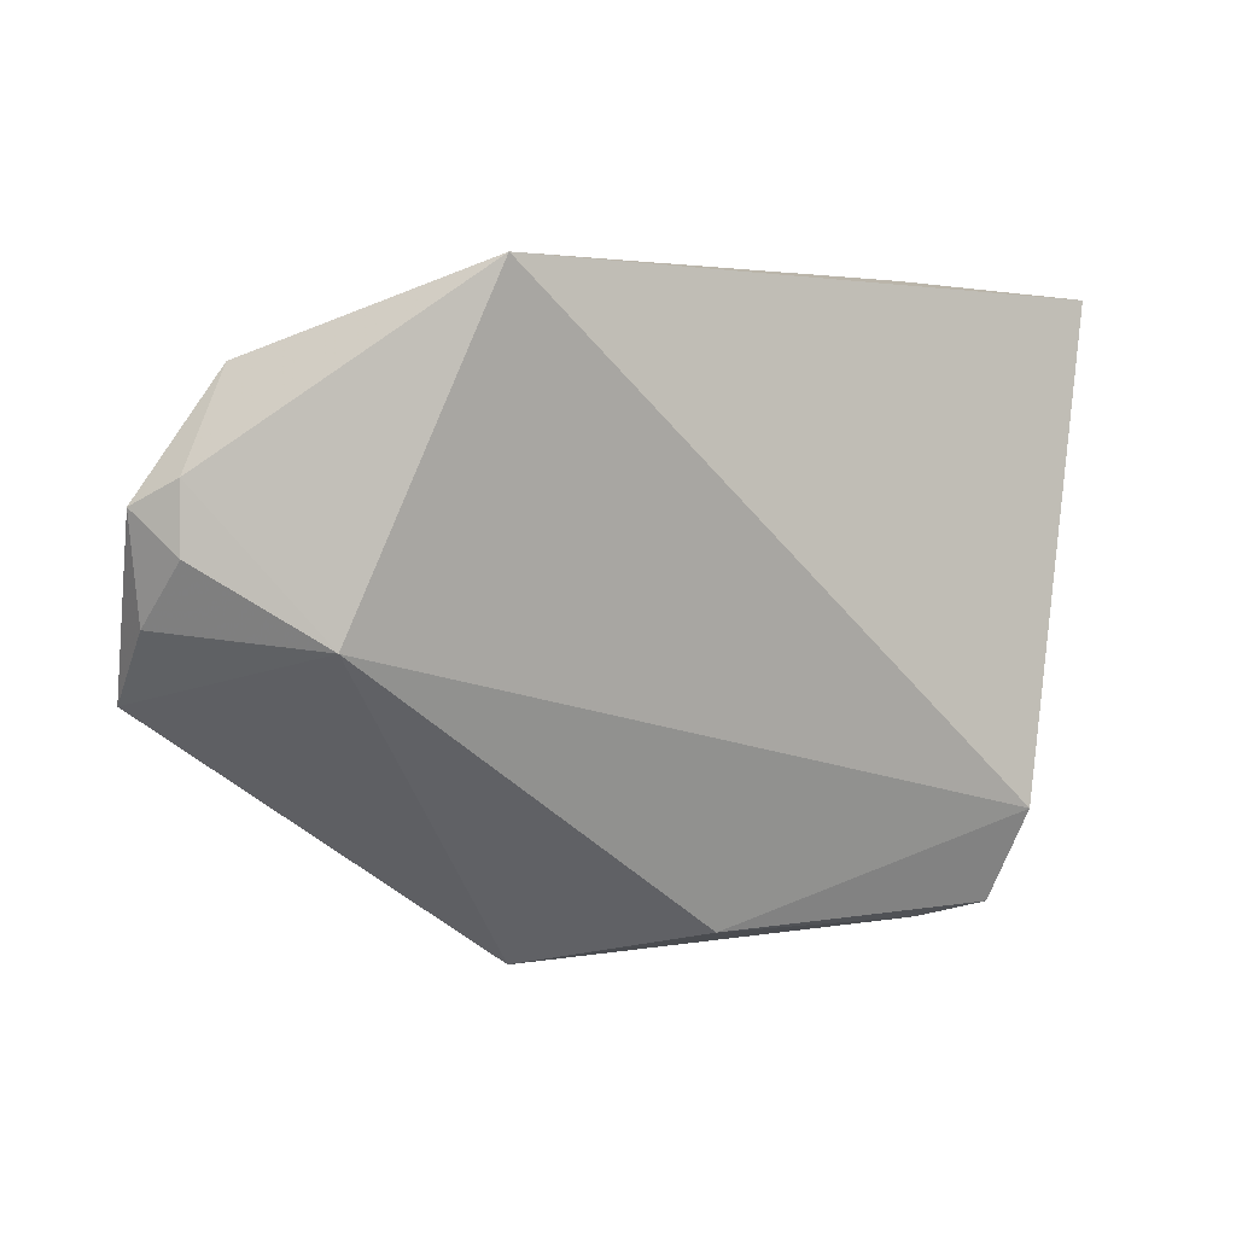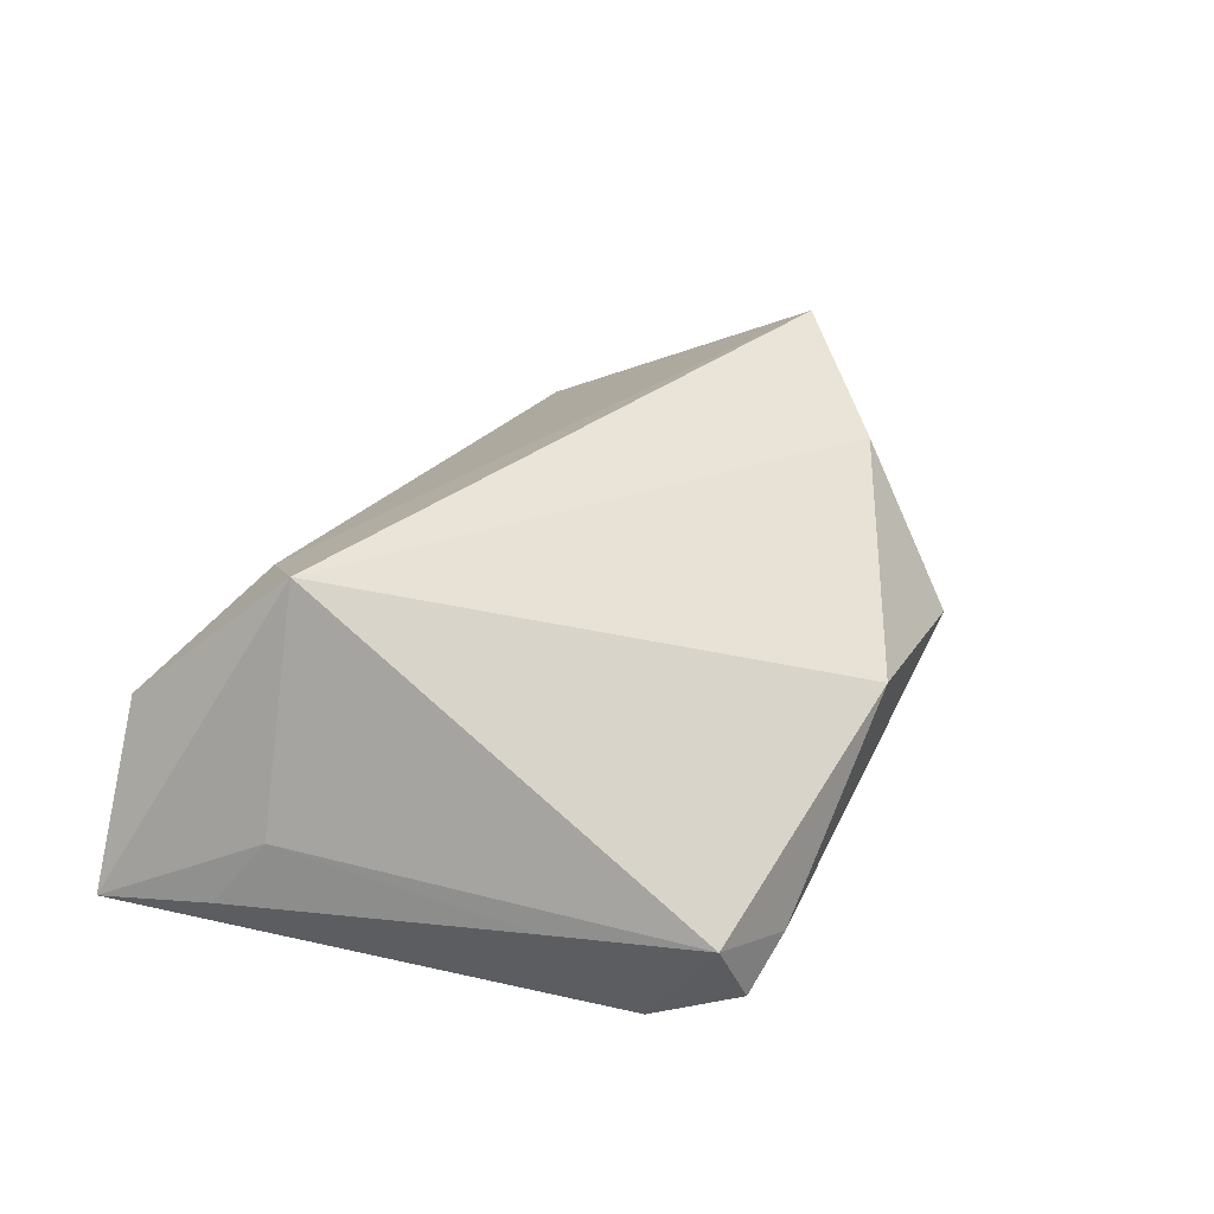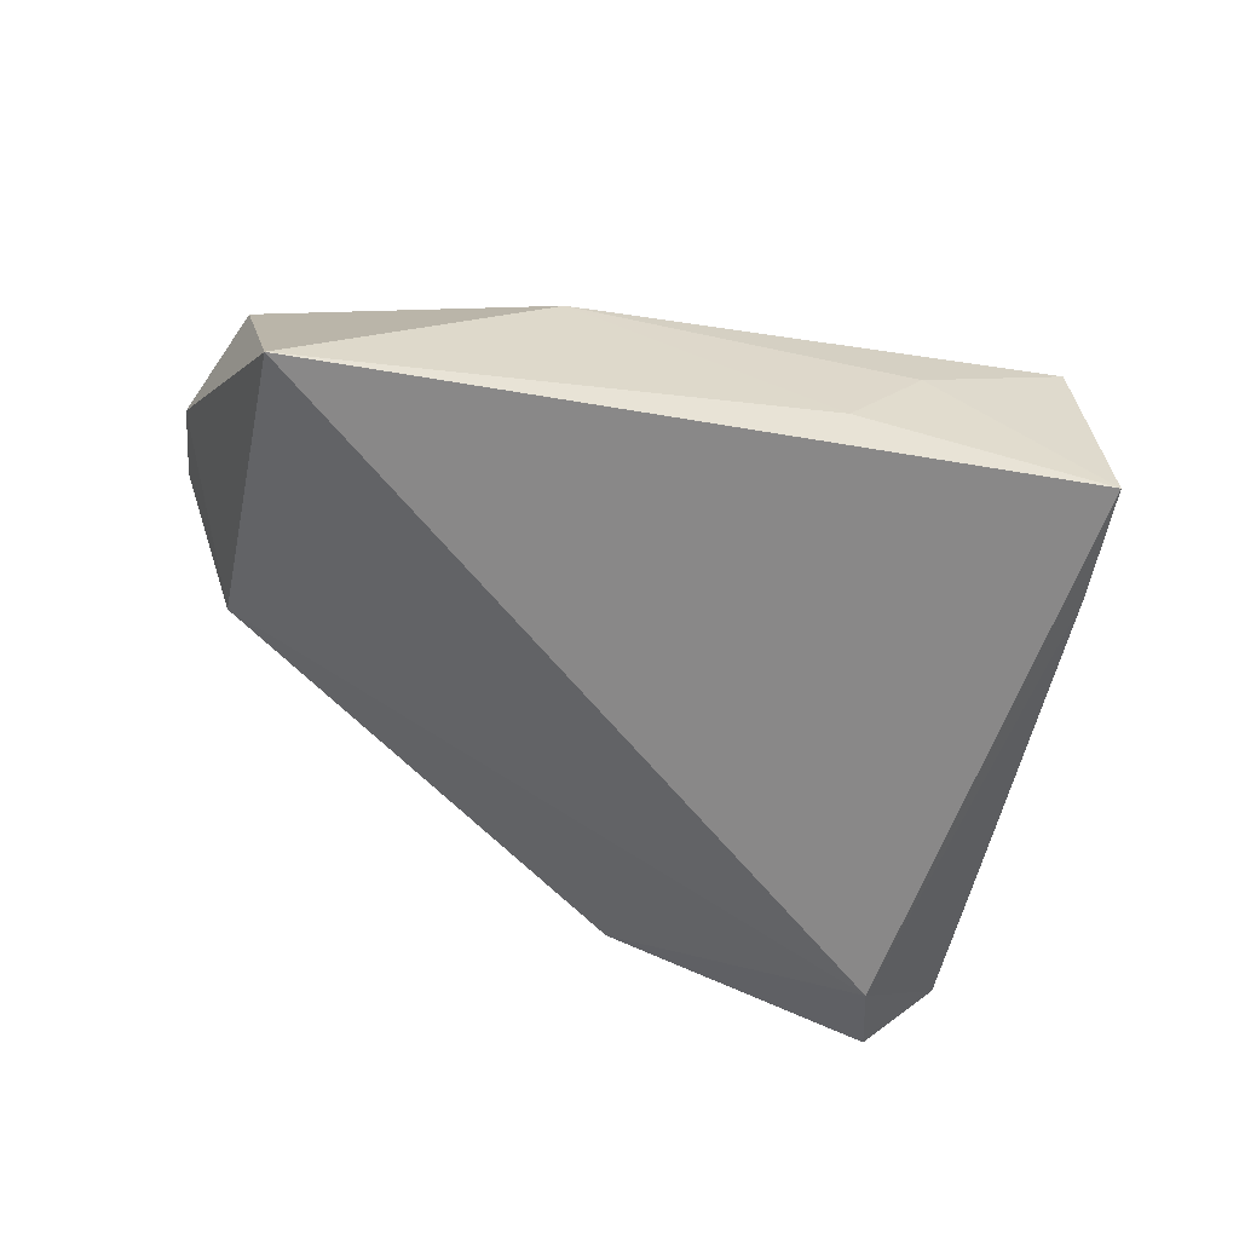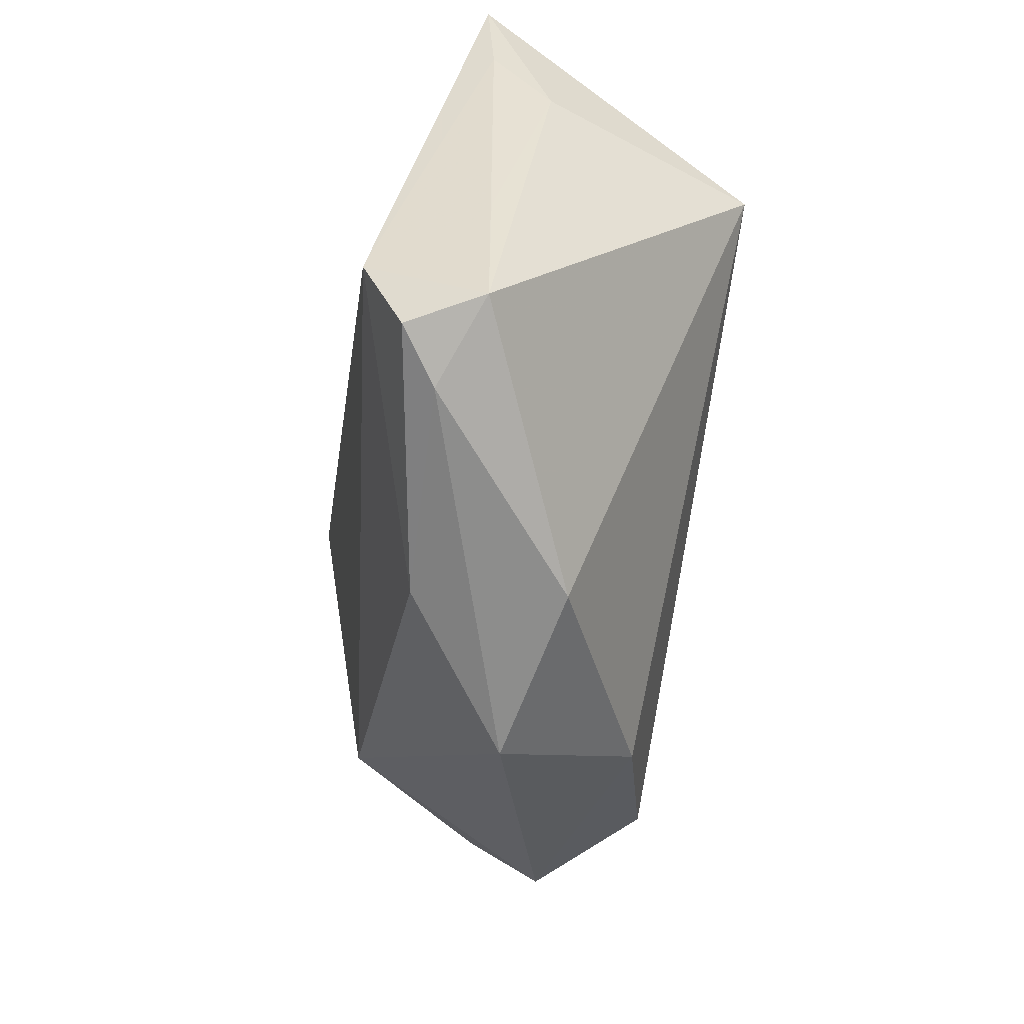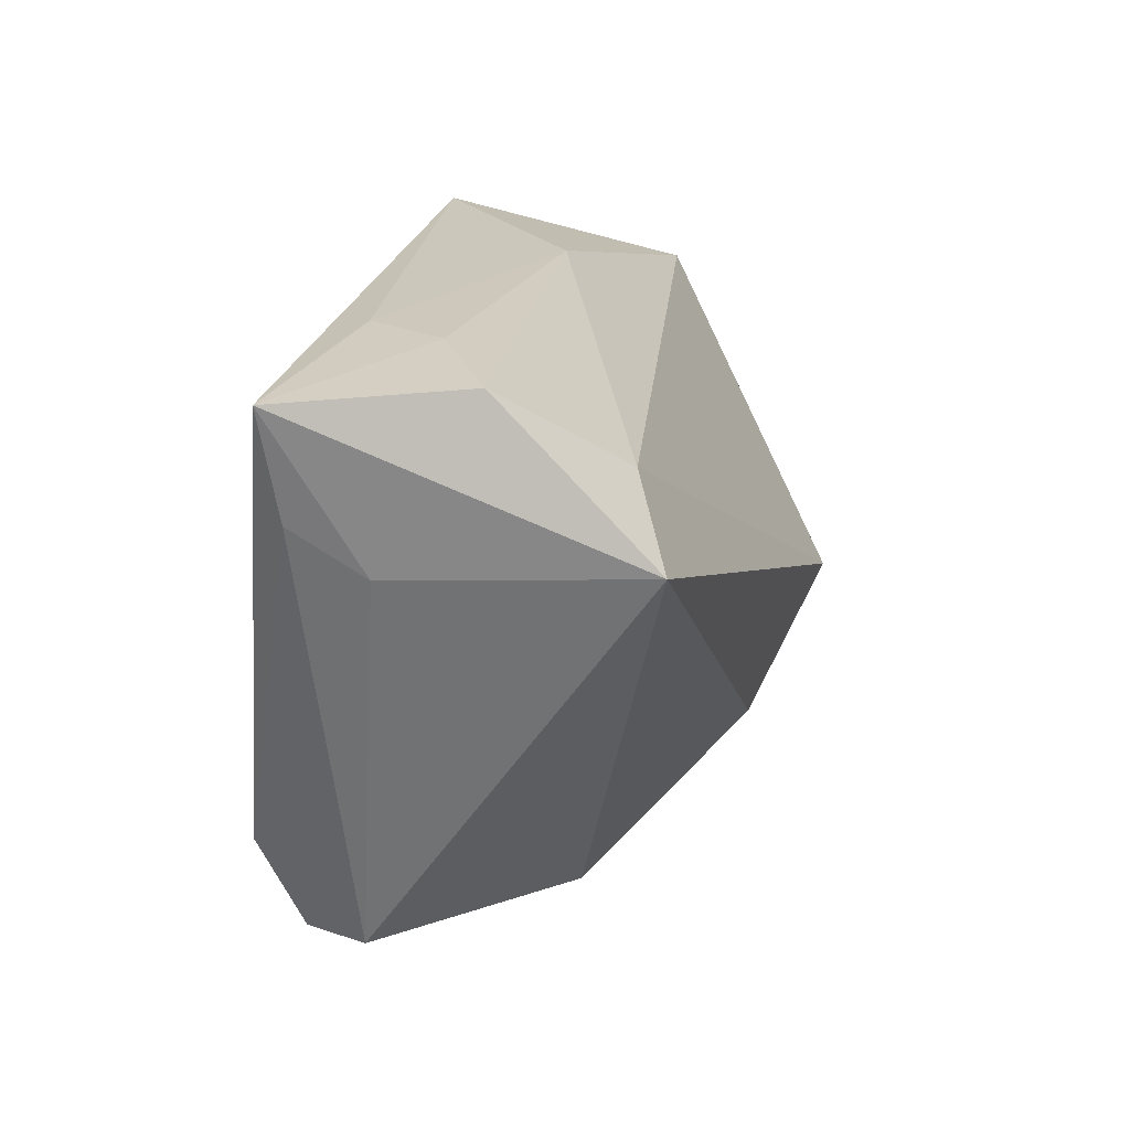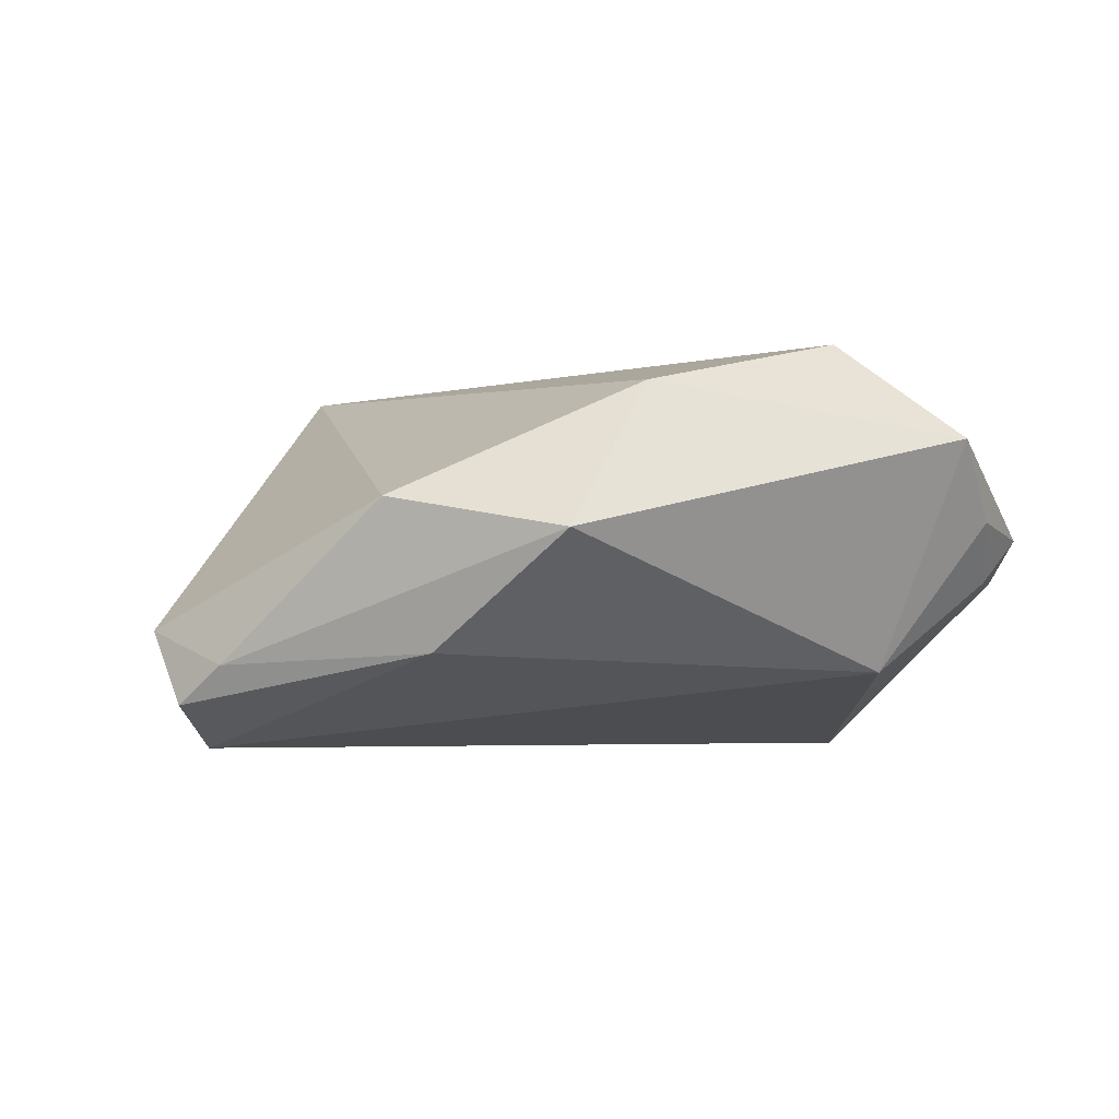
<metadata>
{"format":"obj","ext":"obj","renderer":"f3d","projection":"perspective","resolution":1024,"background":"white","views":[{"elev":3.7,"azim":147.5,"up":"+Y"},{"elev":33.0,"azim":-66.7,"up":"+Z"},{"elev":31.8,"azim":-154.9,"up":"+Y"},{"elev":-63.0,"azim":-99.8,"up":"+Y"},{"elev":21.7,"azim":-72.1,"up":"+Y"},{"elev":-4.0,"azim":18.3,"up":"+Z"}]}
</metadata>
<code>
v 0.02299 -0.02984 0.02128
v -0.04323 0.03367 0.0085
v -0.0273 0.03479 -0.01043
v -0.03978 0.01399 0.02674
v 0.008861 0.03479 0.0002045
v 0.04602 -0.005013 -0.01343
v -0.05217 0.01995 -0.01019
v -0.02988 0.02218 0.02059
v 0.0613 0.009485 0.003852
v 0.04258 -0.01535 0.02674
v -0.02867 -0.03897 -0.01268
v -0.006022 -0.04226 0.007067
v -0.03978 -0.03527 -0.008232
v -0.04946 0.014 -0.001925
v 0.05942 -0.003257 0.0053
v -0.03522 -0.03704 -0.01755
v 0.05792 0.004251 -0.00187
v -0.00126 -0.03827 -0.01145
v 0.0577 0.01252 -0.001432
v -0.03122 0.03473 -0.0003862
v 0.05064 0.02447 0.002834
v 0.01733 -0.04229 0.002774
v 0.03171 0.03479 -0.02282
v -0.04402 -0.0165 -0.008794
v -0.03692 -0.02568 -0.023
v 0.05831 -0.01203 0.01488
v -0.05482 0.03343 -0.01152
f 12 4 13
f 27 4 2
f 1 4 12
f 1 10 4
f 25 6 18
f 23 25 27
f 23 6 25
f 14 4 27
f 14 13 4
f 27 25 7
f 25 13 7
f 7 14 27
f 27 2 20
f 20 2 5
f 8 2 4
f 5 2 8
f 4 10 8
f 10 1 26
f 9 10 26
f 12 13 11
f 22 1 12
f 12 11 22
f 22 11 18
f 22 26 1
f 22 18 6
f 6 26 22
f 19 17 6
f 6 23 19
f 9 17 19
f 21 23 5
f 5 8 21
f 9 19 21
f 21 19 23
f 21 10 9
f 21 8 10
f 13 14 24
f 24 7 13
f 14 7 24
f 5 23 3
f 3 20 5
f 3 23 27
f 27 20 3
f 6 17 15
f 15 26 6
f 15 17 9
f 9 26 15
f 16 13 25
f 16 11 13
f 25 18 16
f 18 11 16

</code>
